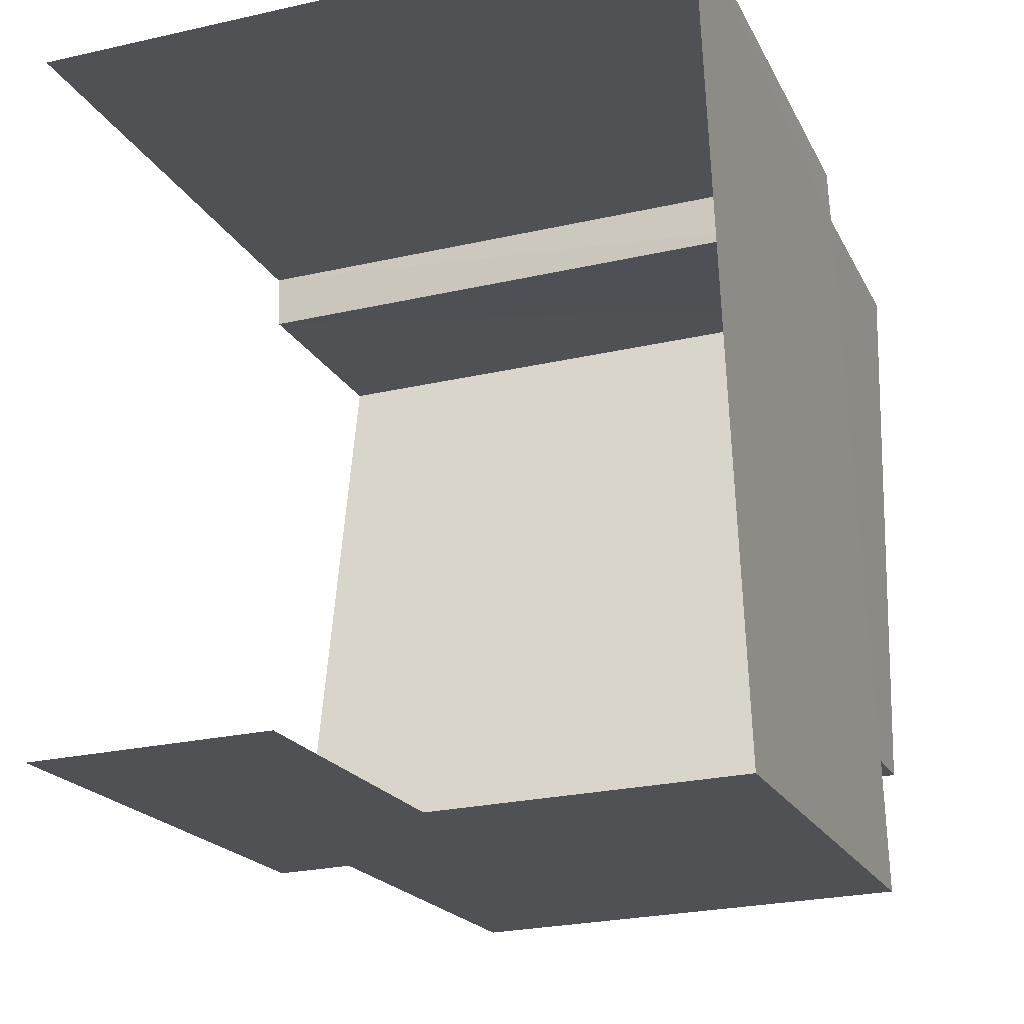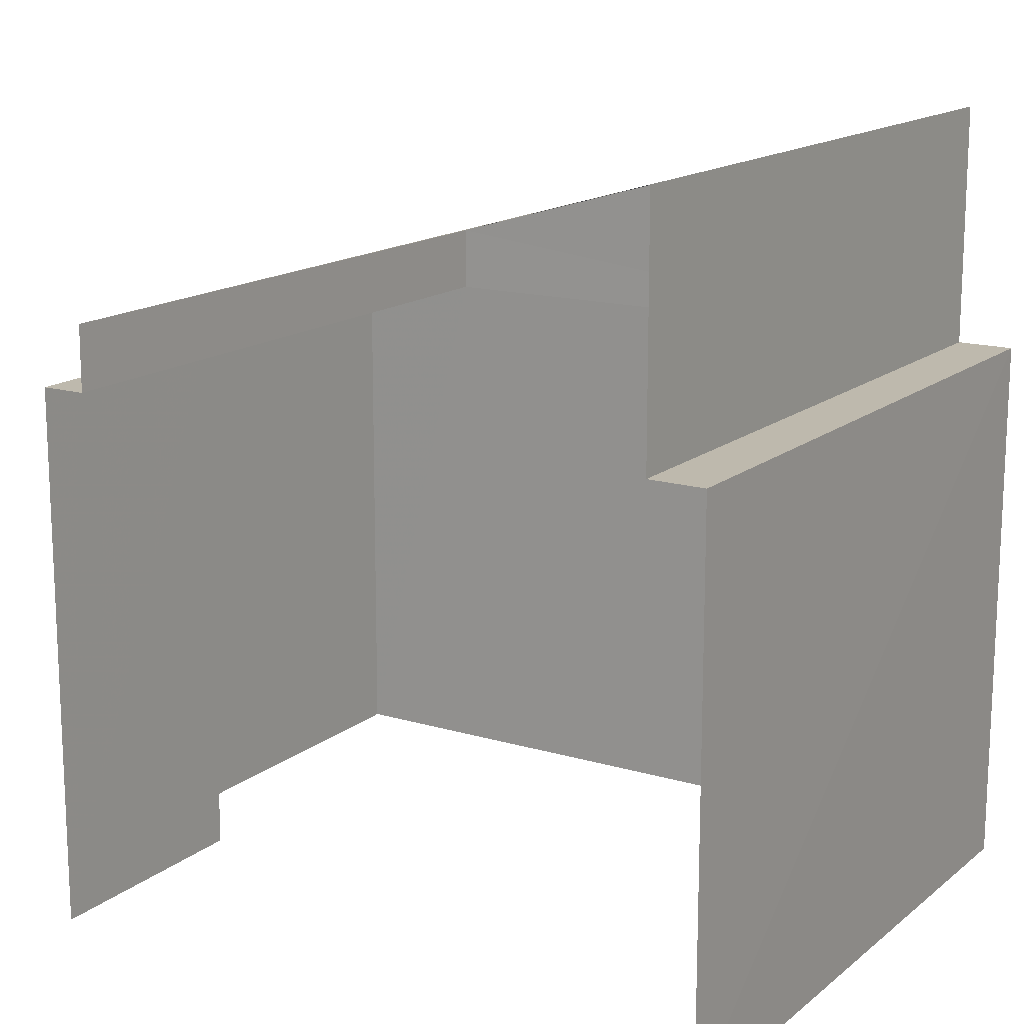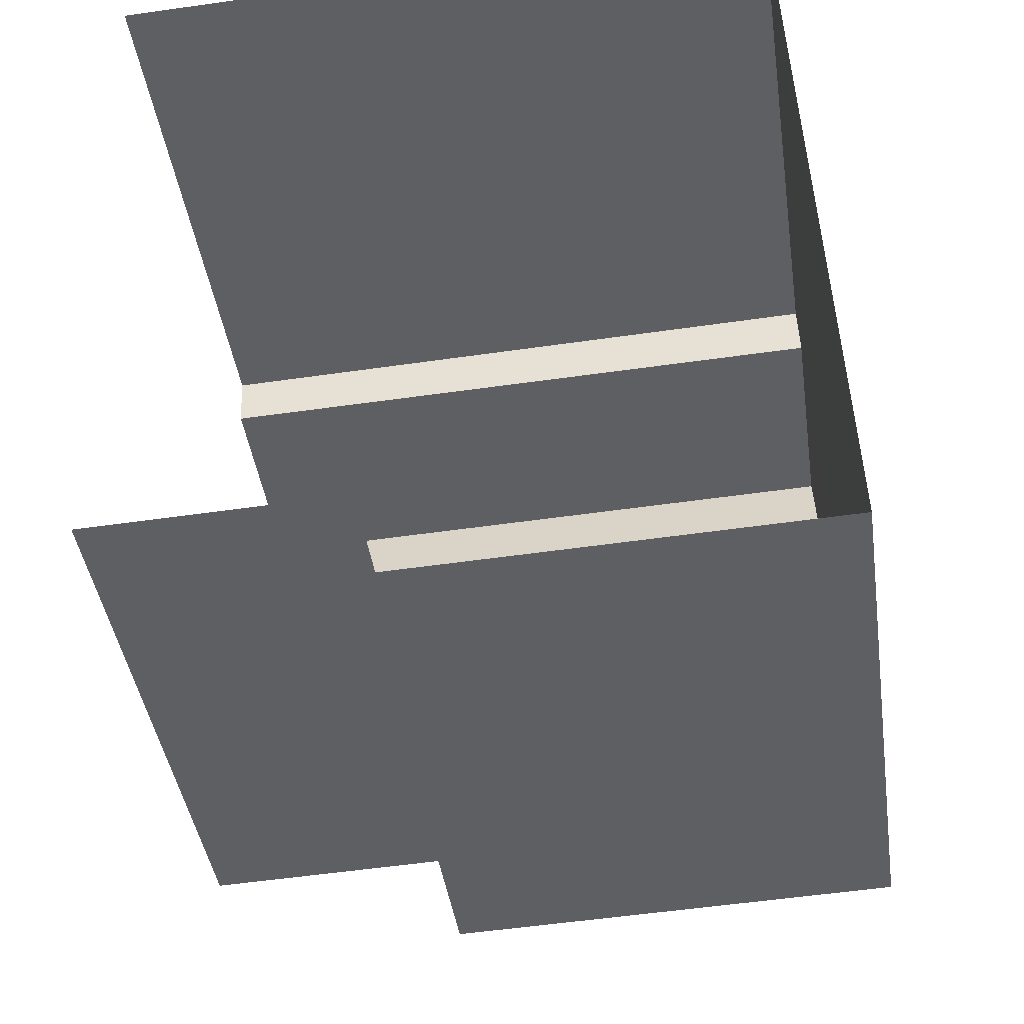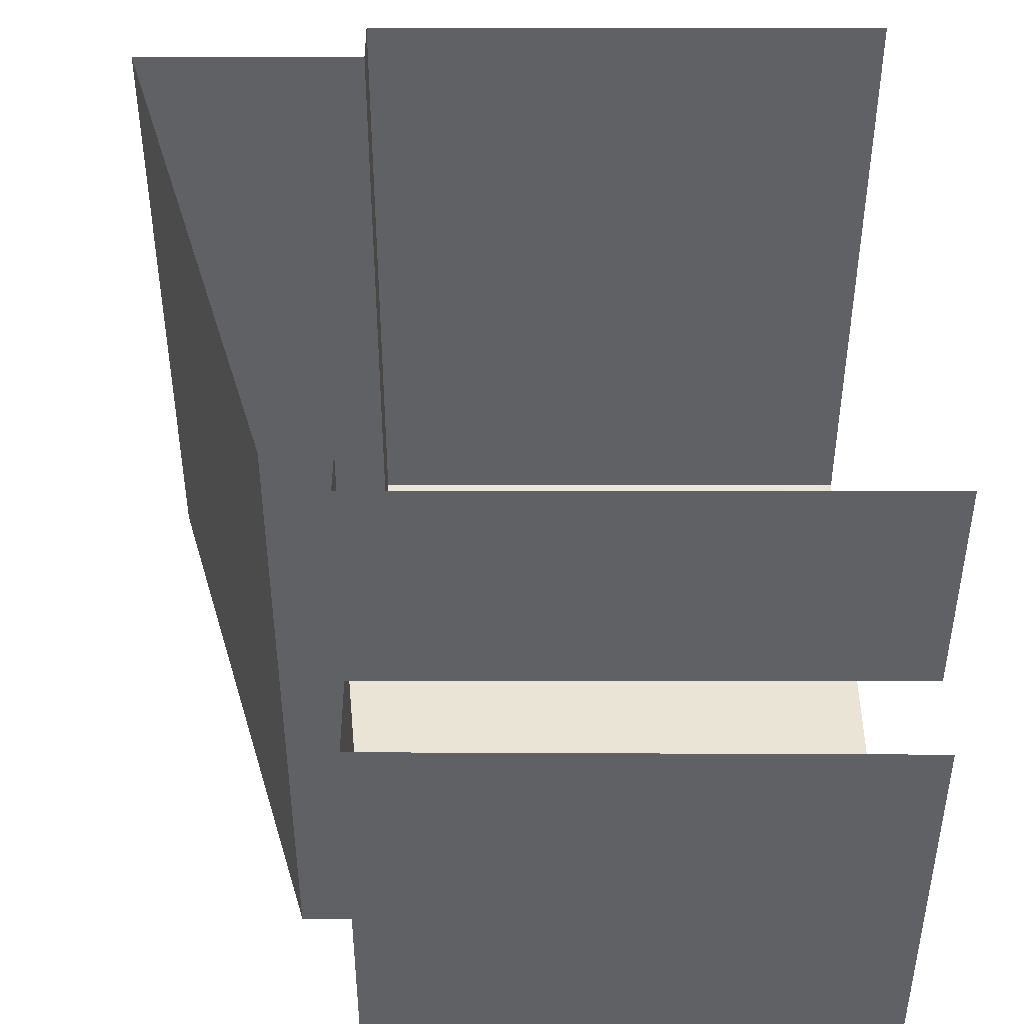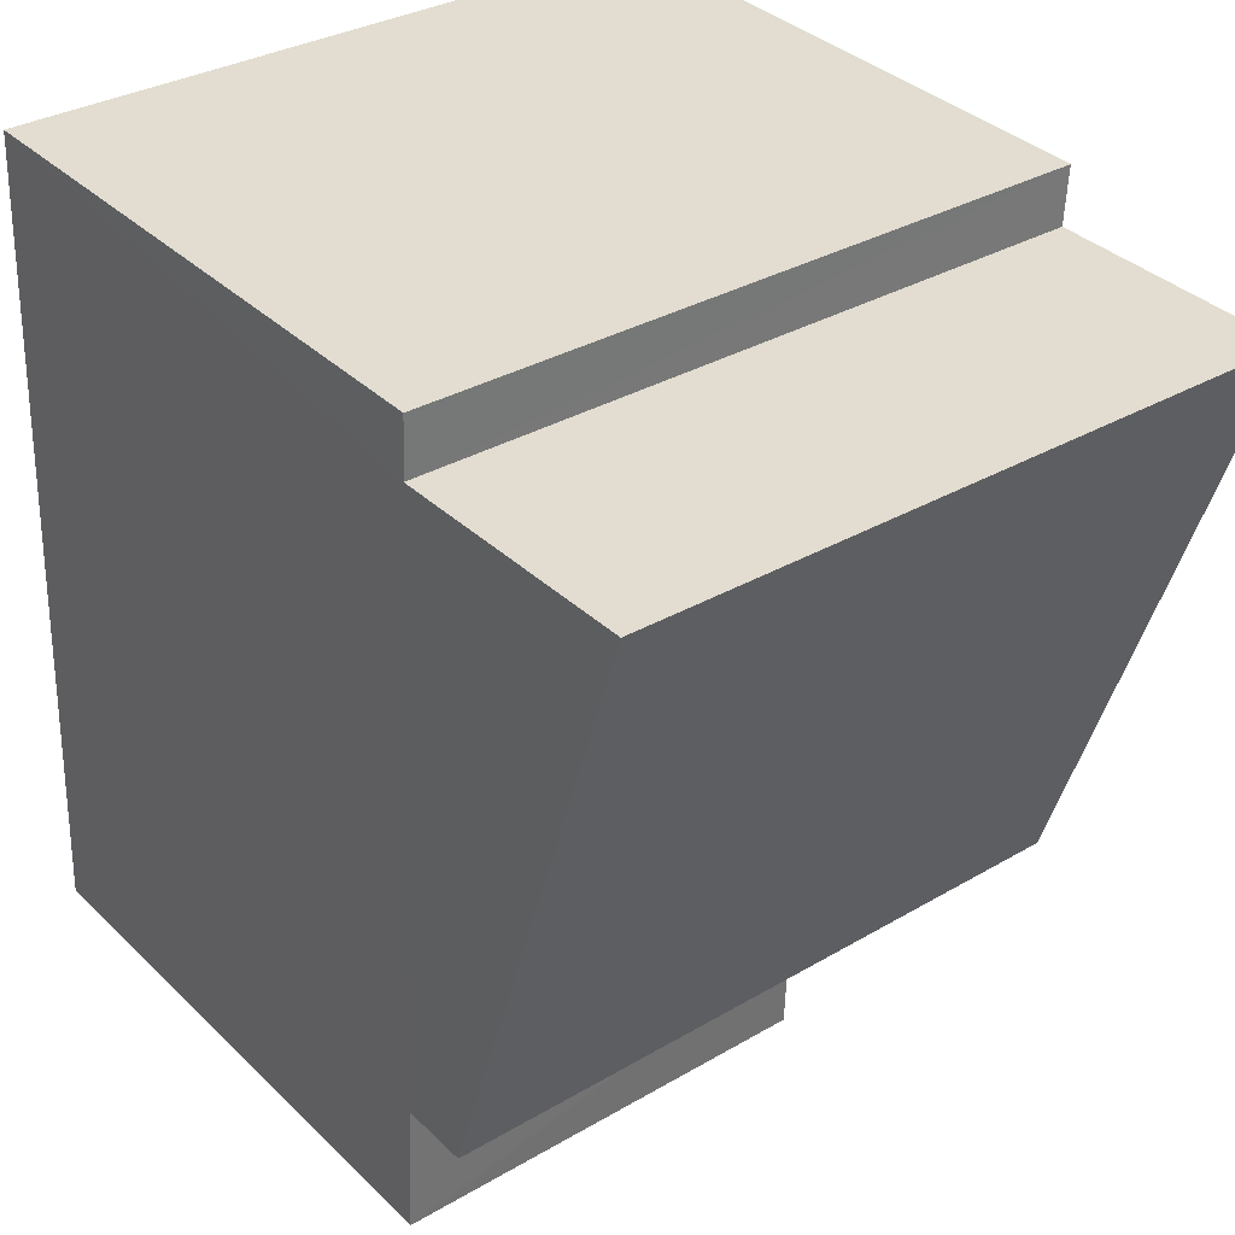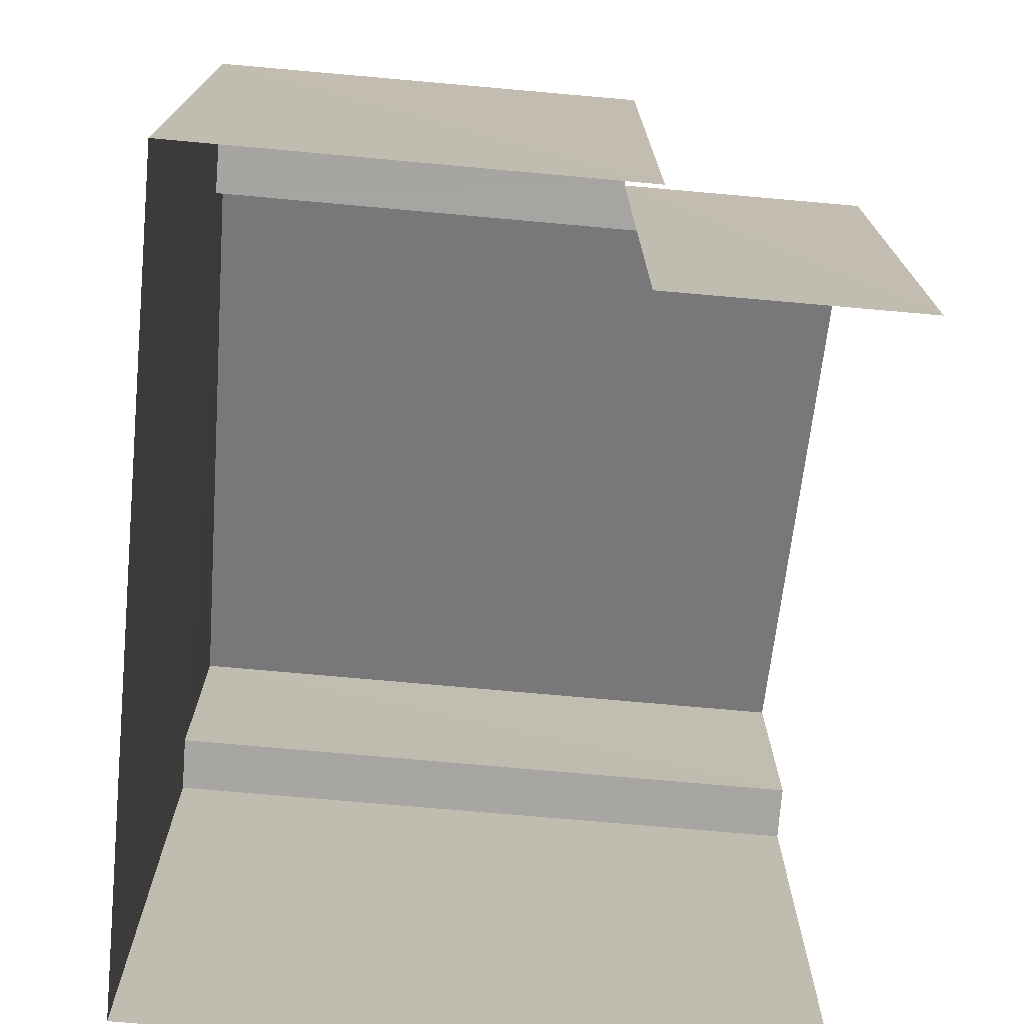
<metadata>
{"format":"obj","ext":"obj","renderer":"f3d","projection":"perspective","resolution":1024,"background":"white","views":[{"elev":-19.1,"azim":-160.4,"up":"+Y"},{"elev":15.3,"azim":119.8,"up":"+Z"},{"elev":-41.6,"azim":-172.0,"up":"+Y"},{"elev":-48.4,"azim":90.0,"up":"+Y"},{"elev":36.3,"azim":-39.0,"up":"+Y"},{"elev":-73.7,"azim":-7.4,"up":"+Z"}]}
</metadata>
<code>
v -3.737e+05 -1.053e+05 20.8
v -3.737e+05 -1.053e+05 20.8
v -3.737e+05 -1.053e+05 20.8
v -3.737e+05 -1.053e+05 20.8
v -3.737e+05 -1.053e+05 20.8
v -3.737e+05 -1.053e+05 20.8
v -3.737e+05 -1.053e+05 27.2
v -3.737e+05 -1.053e+05 27.19
v -3.737e+05 -1.053e+05 27.2
v -3.737e+05 -1.053e+05 27.2
v -3.737e+05 -1.053e+05 27.2
v -3.737e+05 -1.053e+05 27.2
v -3.737e+05 -1.053e+05 27.2
v -3.737e+05 -1.053e+05 27.2
v -3.737e+05 -1.053e+05 27.2
v -3.737e+05 -1.053e+05 27.2
v -3.737e+05 -1.053e+05 30.02
v -3.737e+05 -1.053e+05 30.02
v -3.737e+05 -1.053e+05 27.97
v -3.737e+05 -1.053e+05 27.97
f 1 2 3
f 1 3 4
f 3 5 4
f 3 6 5
f 14 6 3
f 13 14 3
f 1 10 2
f 2 12 11
f 1 8 10
f 12 10 20
f 20 10 17
f 2 10 12
f 7 8 9
f 7 10 8
f 11 12 13
f 14 13 15
f 15 13 16
f 13 12 16
f 17 18 19
f 20 17 19
f 9 1 4
f 9 8 1
f 10 18 17
f 10 7 18
f 15 5 6
f 14 15 6
f 5 16 4
f 4 7 9
f 5 15 16
f 18 7 19
f 7 16 19
f 4 16 7
f 12 20 19
f 16 12 19
f 13 3 2
f 11 13 2

</code>
